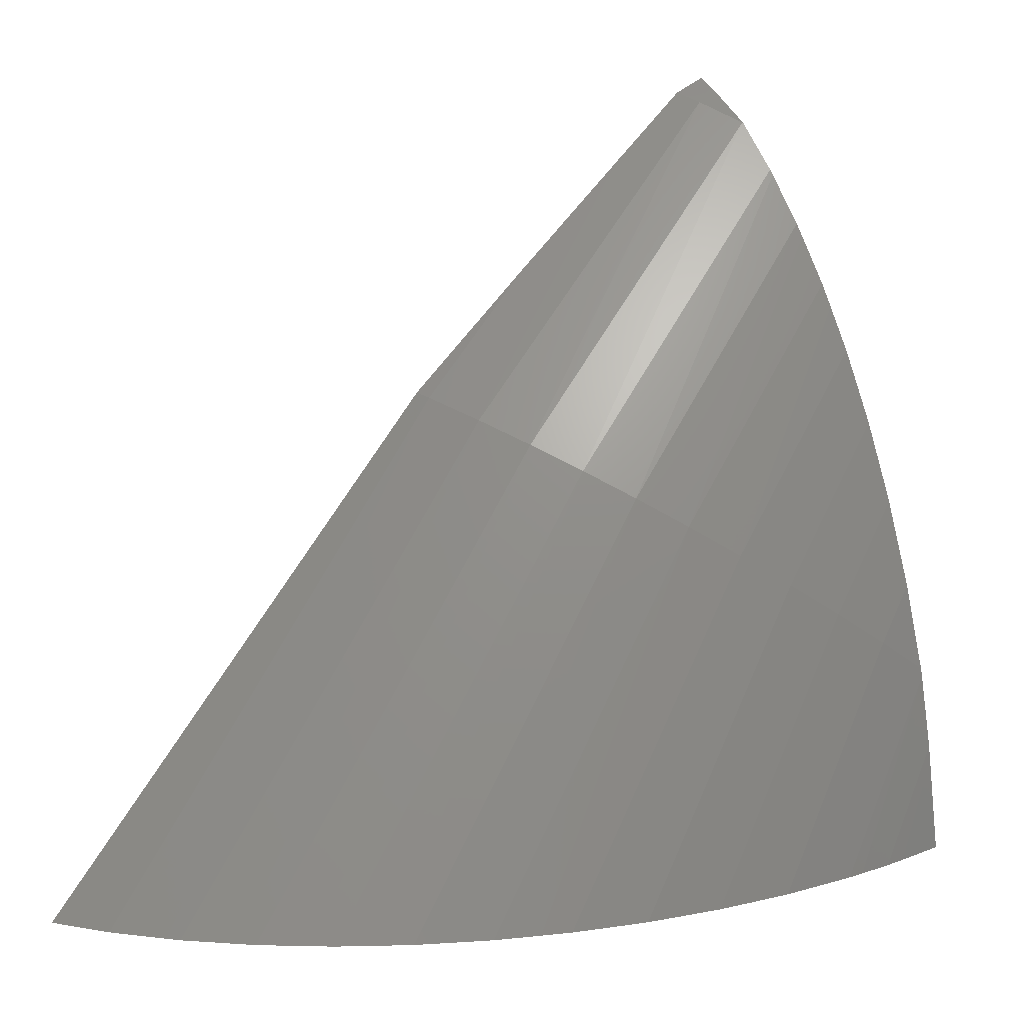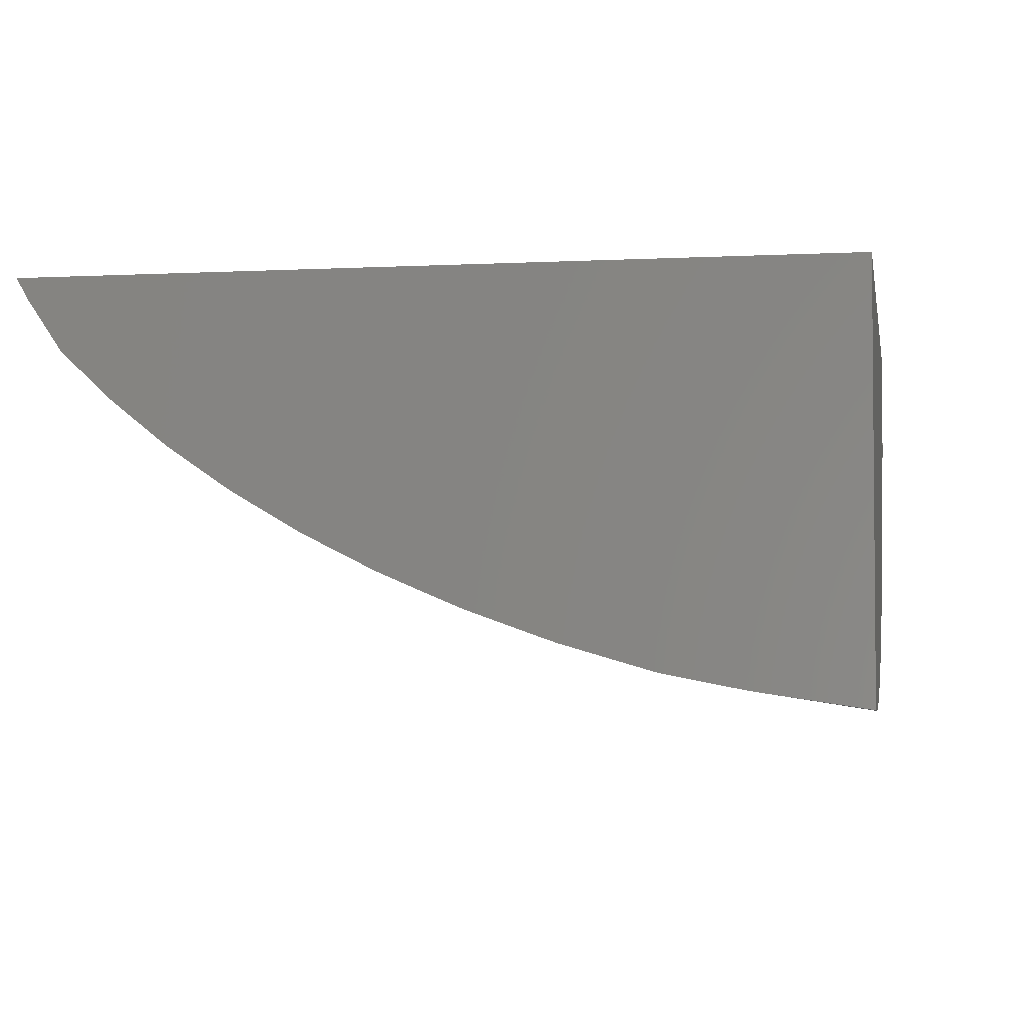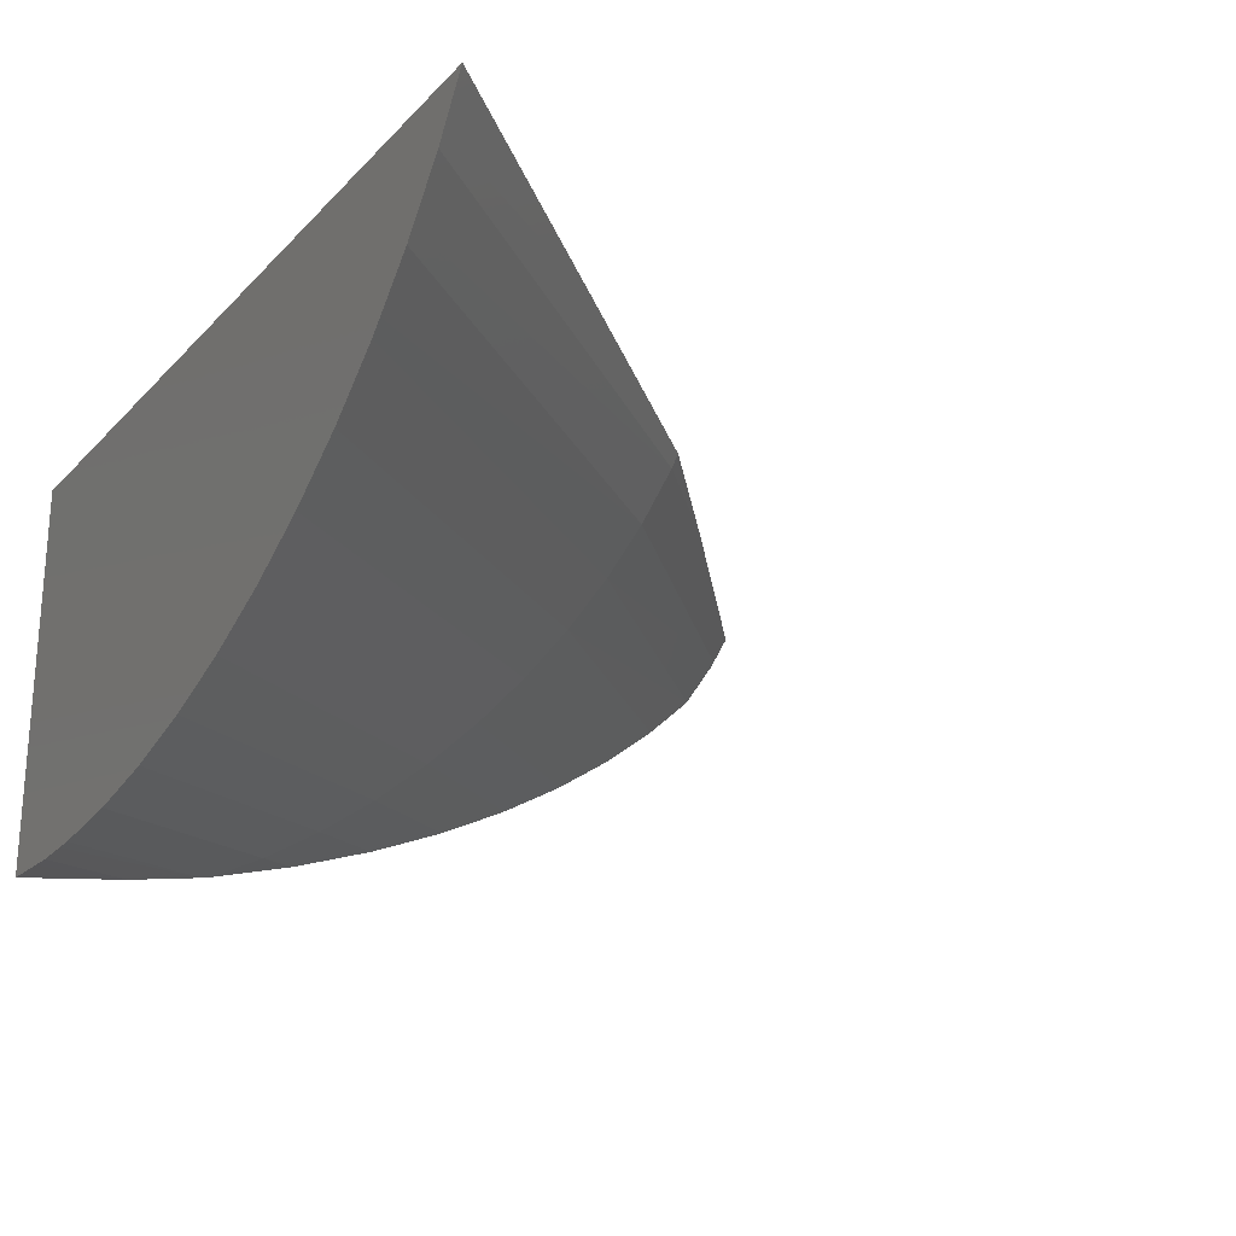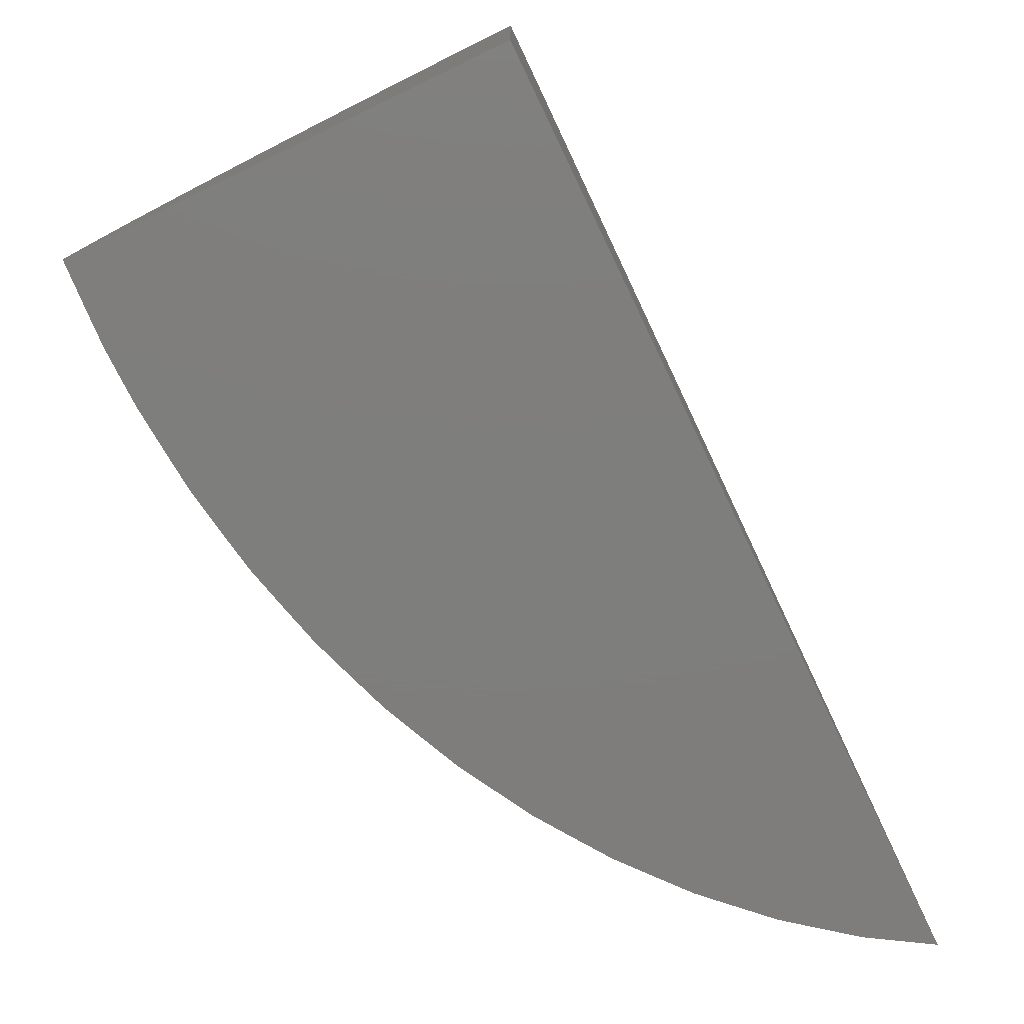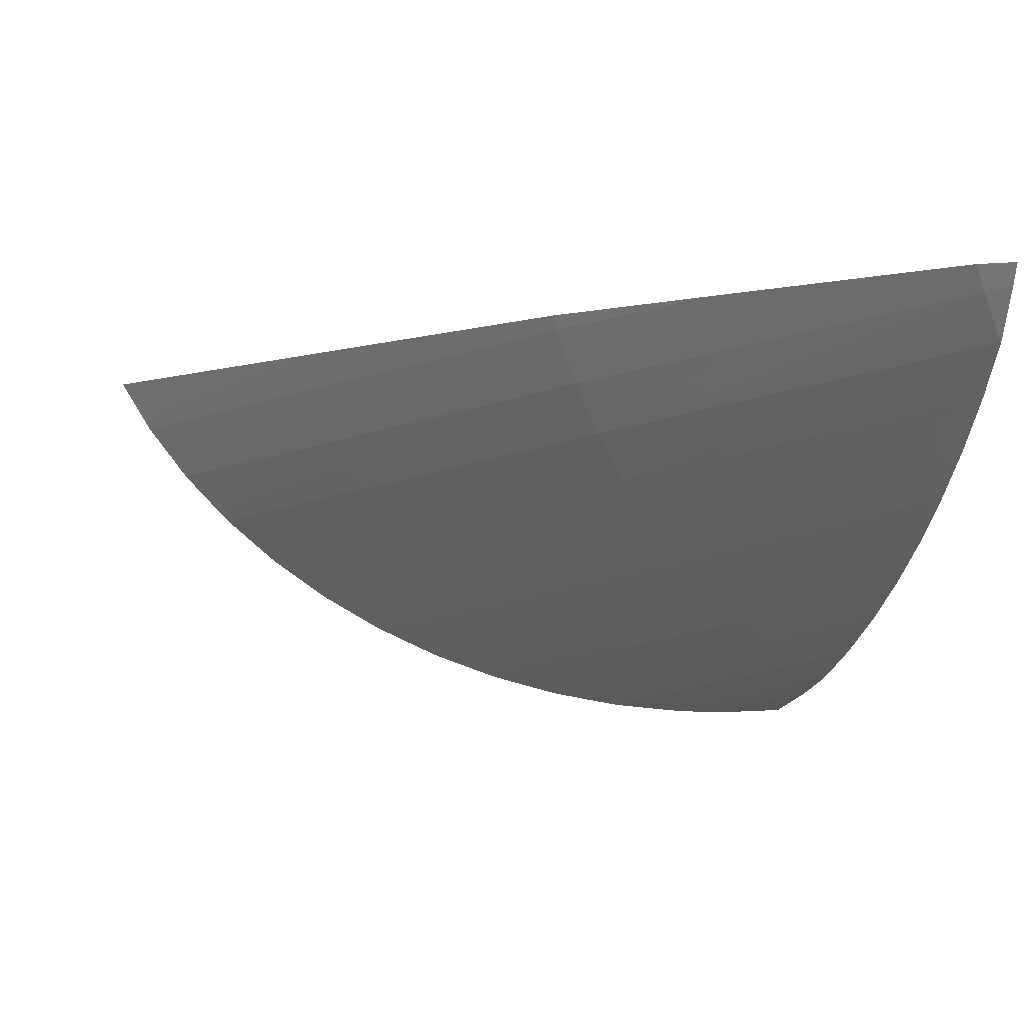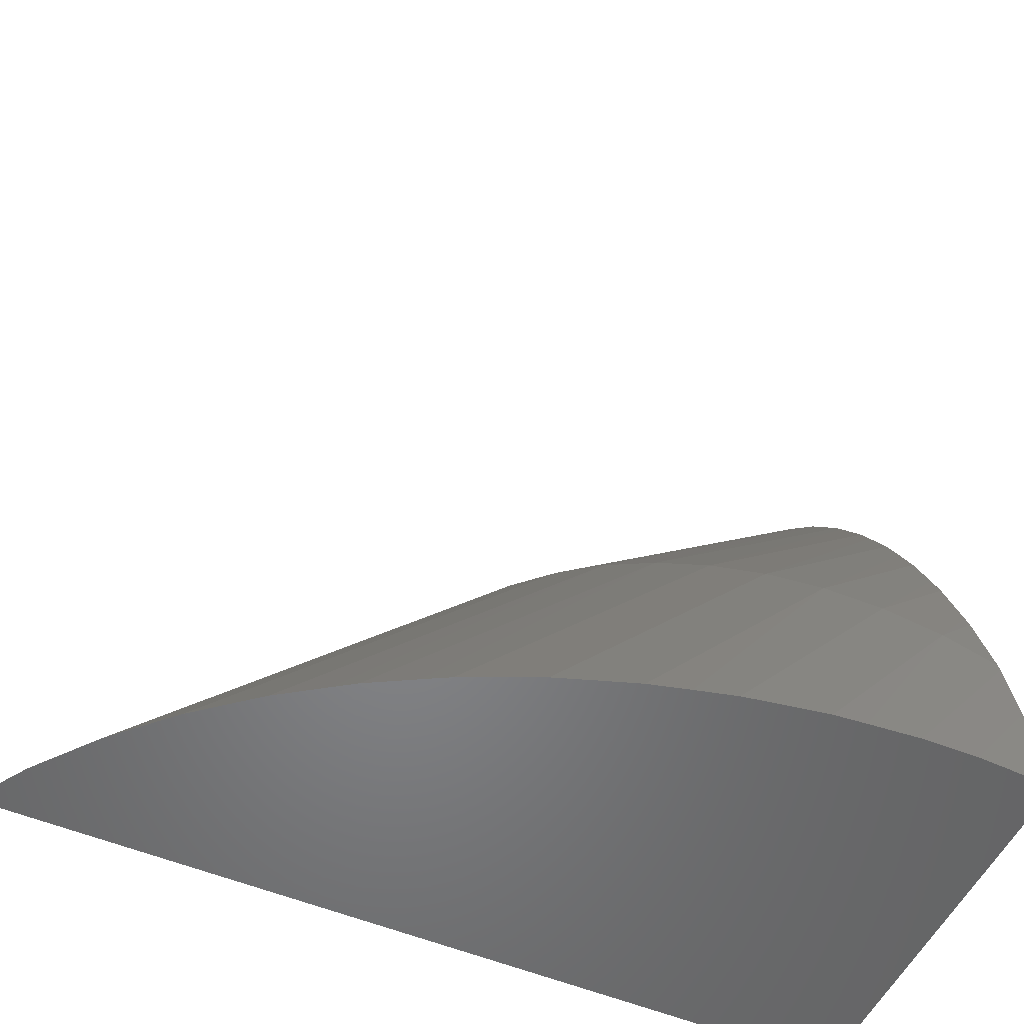
<metadata>
{"format":"stl","ext":"stl","renderer":"f3d","projection":"perspective","resolution":1024,"background":"white","views":[{"elev":14.2,"azim":142.5,"up":"+Y"},{"elev":-3.1,"azim":-79.7,"up":"+Z"},{"elev":-23.3,"azim":58.2,"up":"+Z"},{"elev":-77.7,"azim":-64.3,"up":"+Y"},{"elev":-7.4,"azim":169.7,"up":"+Z"},{"elev":-52.6,"azim":155.5,"up":"+Y"}]}
</metadata>
<code>
# stl→obj: 70 verts, 136 faces
v 20.23 -19.33 -5.47
v 31.55 -14.62 -5.47
v 27.56 -10.35 -5.47
v 26.44 -9.409 -5.47
v 24.92 -8.135 -5.47
v 22.52 -6.163 -5.47
v 20.23 -4.558 -5.47
v 20.89 -4.829 -5.47
v 35.94 -19.33 -5.47
v 20.23 -6.284 -7.619
v 20.23 -4.722 -5.766
v 20.23 -4.776 -5.859
v 20.23 -5.384 -6.764
v 20.23 -5.399 -6.783
v 20.23 -5.385 -6.766
v 20.23 -6.385 -7.7
v 20.23 -7.301 -8.435
v 20.23 -7.543 -8.603
v 20.23 -8.432 -9.212
v 20.23 -8.86 -9.468
v 20.23 -9.678 -9.946
v 20.23 -10.34 -10.29
v 20.23 -11.04 -10.63
v 20.23 -12 -11.05
v 20.23 -12.53 -11.26
v 20.23 -13.85 -11.74
v 20.23 -14.13 -11.84
v 20.23 -15.73 -12.3
v 20.23 -15.91 -12.34
v 20.23 -15.89 -12.34
v 20.23 -17.28 -12.61
v 20.23 -17.54 -12.65
v 20.23 -19.33 -12.91
v 35.44 -19.33 -6.294
v 34.62 -19.33 -7.377
v 35.31 -19.33 -6.5
v 33.7 -19.33 -8.375
v 34.45 -19.33 -7.598
v 33.47 -19.33 -8.61
v 32.67 -19.33 -9.284
v 32.38 -19.33 -9.53
v 31.56 -19.33 -10.1
v 31.19 -19.33 -10.35
v 30.37 -19.33 -10.82
v 29.92 -19.33 -11.07
v 29.11 -19.33 -11.44
v 28.58 -19.33 -11.68
v 27.8 -19.33 -11.96
v 27.17 -19.33 -12.17
v 26.44 -19.33 -12.37
v 25.72 -19.33 -12.55
v 25.05 -19.33 -12.67
v 24.22 -19.33 -12.81
v 23.63 -19.33 -12.87
v 21.23 -19.33 -12.96
v 21.67 -19.33 -12.97
v 22.7 -19.33 -12.95
v 22.36 -19.33 -12.96
v 20.68 -5.007 -5.94
v 20.24 -5.39 -6.768
v 27.46 -10.43 -5.743
v 27 -10.77 -6.745
v 26.46 -11.16 -7.685
v 25.85 -11.61 -8.557
v 25.19 -12.09 -9.357
v 24.47 -12.62 -10.08
v 23.69 -13.19 -10.72
v 22.87 -13.8 -11.27
v 22 -14.43 -11.72
v 21.09 -15.1 -12.07
f 1 2 3
f 1 3 4
f 1 4 5
f 1 5 6
f 7 6 8
f 6 7 1
f 2 1 9
f 10 11 12
f 10 12 13
f 14 13 15
f 13 14 10
f 11 10 7
f 16 7 10
f 1 16 17
f 1 17 18
f 1 18 19
f 1 19 20
f 1 20 21
f 1 21 22
f 1 22 23
f 1 23 24
f 1 24 25
f 1 25 26
f 1 26 27
f 1 27 28
f 29 28 30
f 28 29 1
f 1 29 31
f 1 31 32
f 1 32 33
f 16 1 7
f 1 34 9
f 35 34 1
f 34 35 36
f 37 35 1
f 35 37 38
f 1 39 37
f 1 40 39
f 1 41 40
f 1 42 41
f 1 43 42
f 1 44 43
f 1 45 44
f 1 46 45
f 1 47 46
f 1 48 47
f 1 49 48
f 1 50 49
f 1 51 50
f 1 52 51
f 1 53 52
f 1 54 53
f 55 1 33
f 56 1 55
f 57 1 58
f 1 57 54
f 1 56 58
f 11 59 12
f 59 7 8
f 7 59 11
f 13 60 15
f 59 13 12
f 13 59 60
f 15 60 14
f 4 61 5
f 3 61 4
f 6 59 8
f 59 6 62
f 62 5 61
f 5 62 6
f 59 63 60
f 62 63 59
f 10 60 64
f 60 10 14
f 63 64 60
f 16 65 17
f 16 64 65
f 64 16 10
f 18 66 19
f 18 65 66
f 65 18 17
f 20 67 21
f 20 66 67
f 66 20 19
f 22 68 23
f 22 67 68
f 67 22 21
f 24 69 25
f 24 68 69
f 68 24 23
f 26 70 27
f 26 69 70
f 69 26 25
f 27 70 28
f 2 61 3
f 36 2 34
f 2 36 61
f 9 34 2
f 35 62 61
f 62 35 38
f 36 35 61
f 37 63 62
f 63 37 39
f 38 37 62
f 41 63 40
f 63 41 64
f 39 40 63
f 43 64 42
f 64 43 65
f 41 42 64
f 45 65 44
f 65 45 66
f 43 44 65
f 47 66 46
f 66 47 67
f 45 46 66
f 49 67 48
f 67 49 68
f 47 48 67
f 51 68 50
f 68 51 69
f 49 50 68
f 53 69 52
f 69 53 70
f 51 52 69
f 57 70 54
f 30 70 57
f 70 30 28
f 53 54 70
f 31 58 56
f 58 31 29
f 29 57 58
f 57 29 30
f 32 55 33
f 32 56 55
f 56 32 31

</code>
